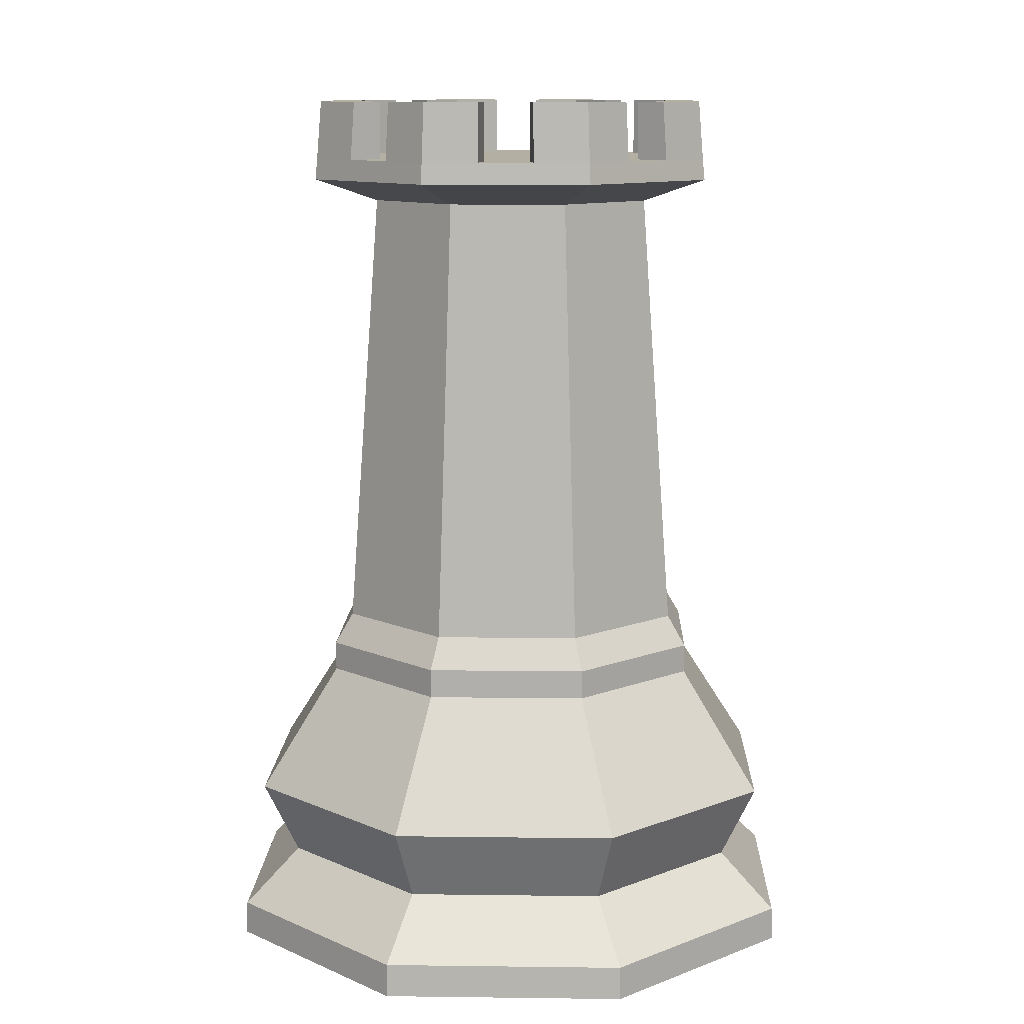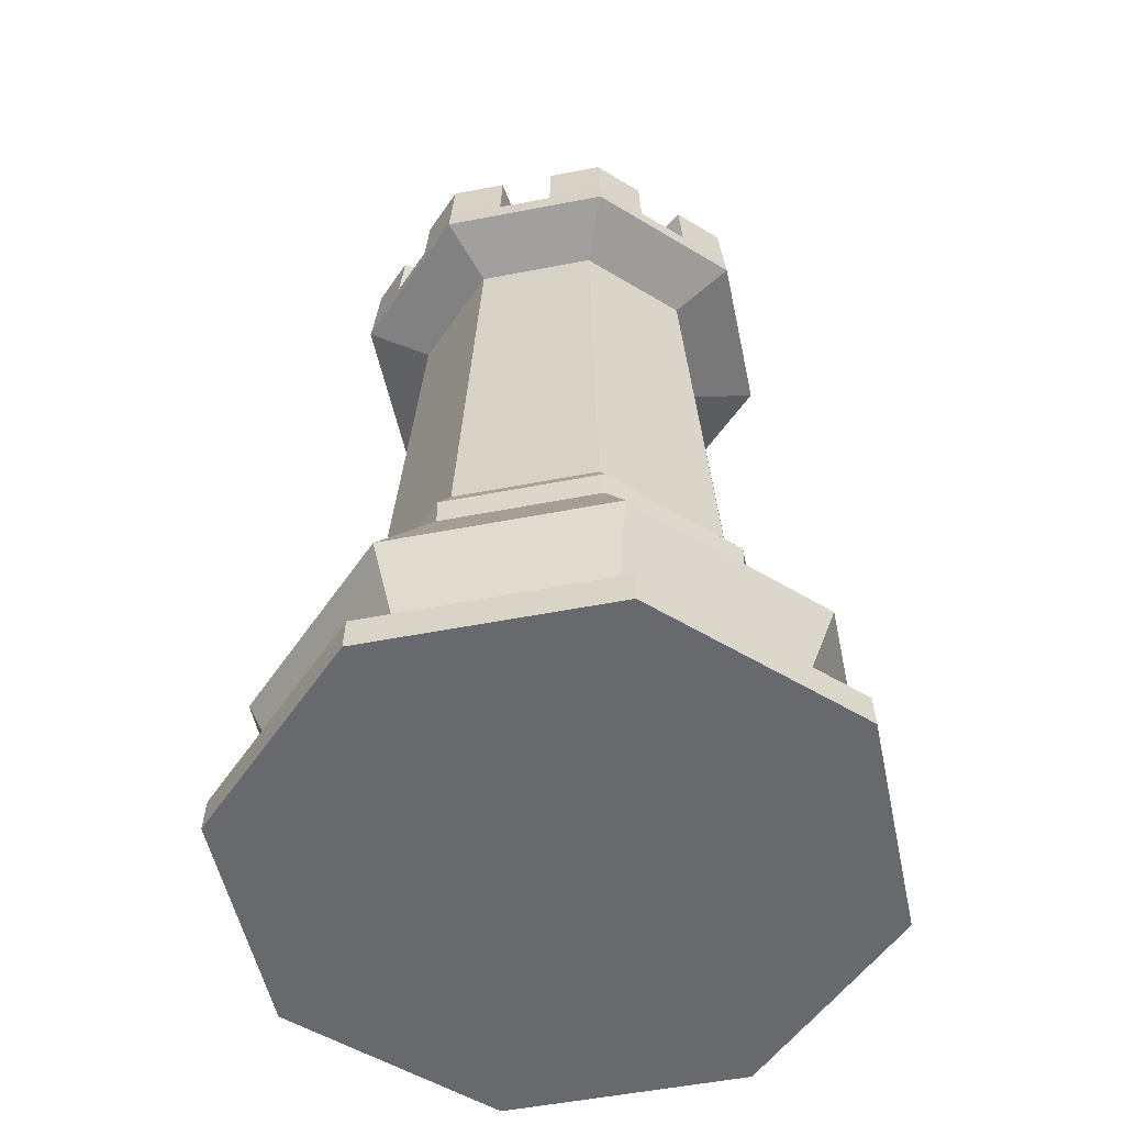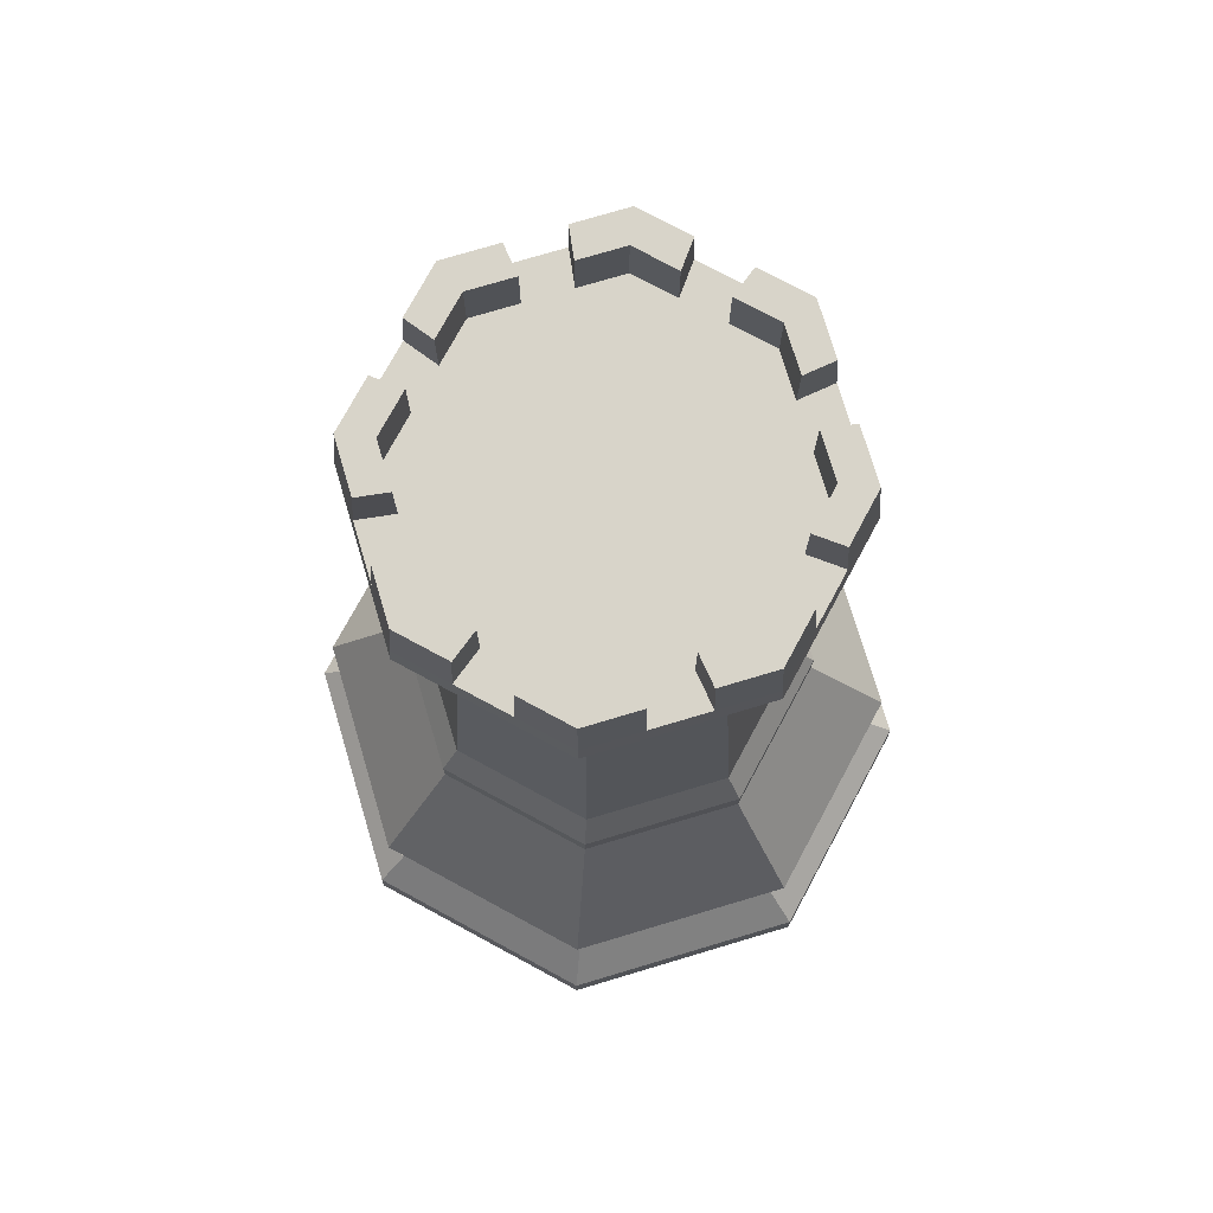
<metadata>
{"format":"obj","ext":"obj","renderer":"f3d","projection":"perspective","resolution":1024,"background":"white","views":[{"elev":11.1,"azim":-110.7,"up":"+Y"},{"elev":-52.7,"azim":79.3,"up":"+Y"},{"elev":75.5,"azim":-84.1,"up":"+Y"}]}
</metadata>
<code>
o Rook
v -0 2 -2
v 0 7.76 -1.146
v 1.414 2 -1.414
v 0.8103 7.76 -0.8103
v 2 2 0
v 1.146 7.76 0
v 1.414 2 1.414
v 0.8103 7.76 0.8103
v -1e-06 2 2
v -0 7.76 1.146
v -1.414 2 1.414
v -0.8103 7.76 0.8103
v -2 2 -1e-06
v -1.146 7.76 -1e-06
v -1.414 2 -1.414
v -0.8103 7.76 -0.8103
v 0 3.855 -1.314
v 0 4.041 -1.316
v 0.9303 4.041 -0.9303
v 0.9294 3.855 -0.9294
v 1.316 4.041 0
v 1.314 3.855 0
v 0.9303 4.041 0.9303
v 0.9294 3.855 0.9294
v -0 4.041 1.316
v -0 3.855 1.314
v -0.9303 4.041 0.9303
v -0.9294 3.855 0.9294
v -1.316 4.041 -1e-06
v -1.314 3.855 -1e-06
v -0.9303 4.041 -0.9303
v -0.9294 3.855 -0.9294
v -0 2.214 -1.993
v 1.409 2.214 -1.409
v 1.993 2.214 0
v 1.409 2.214 1.409
v -1e-06 2.214 1.993
v -1.409 2.214 1.409
v -1.993 2.214 -1e-06
v -1.409 2.214 -1.409
v 0 3.053 -1.849
v 1.307 3.053 -1.307
v 1.849 3.053 0
v 1.307 3.053 1.307
v -1e-06 3.053 1.849
v -1.307 3.053 1.307
v -1.849 3.053 -1e-06
v -1.307 3.053 -1.307
v 0 2.571 -1.615
v 1.142 2.571 -1.142
v 1.615 2.571 0
v 1.142 2.571 1.142
v -0 2.571 1.615
v -1.142 2.571 1.142
v -1.615 2.571 -1e-06
v -1.142 2.571 -1.142
v 0 4.239 -1.192
v 0 7.102 -0.9775
v 0 7.247 -1.407
v 0.9947 7.247 -0.9947
v 0.6912 7.102 -0.6912
v 0.8429 4.239 -0.8429
v 1.407 7.247 0
v 0.9775 7.102 0
v 1.192 4.239 0
v 0.9947 7.247 0.9947
v 0.6912 7.102 0.6912
v 0.8429 4.239 0.8429
v -0 7.247 1.407
v -0 7.102 0.9775
v -0 4.239 1.192
v -0.9947 7.247 0.9947
v -0.6912 7.102 0.6912
v -0.8429 4.239 0.8429
v -1.407 7.247 -1e-06
v -0.9775 7.102 -1e-06
v -1.192 4.239 -1e-06
v -0.9947 7.247 -0.9947
v -0.6912 7.102 -0.6912
v -0.8429 4.239 -0.8429
v -0.9617 7.76 0.9616
v -0 7.76 1.36
v -1.36 7.76 -1e-06
v -0.9616 7.76 -0.9617
v 0 7.76 -1.36
v 0.9616 7.76 -0.9616
v 1.36 7.76 0
v 0.9616 7.76 0.9617
v -0.8103 7.385 0.8103
v -0 7.385 1.146
v -1.146 7.385 -1e-06
v -0.8103 7.385 -0.8103
v 0 7.385 -1.146
v 0.8103 7.385 -0.8103
v 1.146 7.385 0
v 0.8103 7.385 0.8103
v 0 7.385 -1.393
v 0.9847 7.385 -0.9847
v 1.393 7.385 0
v 0.9847 7.385 0.9847
v -0 7.385 1.393
v -0.9847 7.385 0.9847
v -1.393 7.385 -1e-06
v -0.9847 7.385 -0.9847
v -0.9394 2.214 1.604
v -0.4697 2.214 1.798
v -0.4714 2 1.805
v -0.9428 2 1.609
v -0.7611 2.571 1.299
v -0.3806 2.571 1.457
v -0.8714 3.053 1.488
v -0.4357 3.053 1.668
v -0.6411 7.76 1.094
v -0.3206 7.76 1.227
v -0.6202 4.041 1.059
v -0.3101 4.041 1.187
v -0.6196 3.855 1.058
v -0.3098 3.855 1.186
v -0.281 4.239 1.076
v -0.5619 4.239 0.9593
v -0.2304 7.102 0.8821
v -0.4608 7.102 0.7867
v -0.3316 7.247 1.269
v -0.6631 7.247 1.132
v -0.5402 7.76 0.9221
v -0.2701 7.76 1.034
v -0.5402 7.385 0.9221
v -0.2701 7.385 1.034
v -0.3282 7.385 1.257
v -0.6564 7.385 1.121
v -1.798 2.214 0.4697
v -1.604 2.214 0.9394
v -1.609 2 0.9428
v -1.805 2 0.4714
v -1.457 2.571 0.3806
v -1.299 2.571 0.7611
v -1.668 3.053 0.4357
v -1.488 3.053 0.8714
v -1.186 3.855 0.3098
v -1.058 3.855 0.6196
v -1.227 7.76 0.3205
v -1.094 7.76 0.6411
v -1.187 4.041 0.3101
v -1.059 4.041 0.6202
v -0.9593 4.239 0.5619
v -1.076 4.239 0.281
v -0.7867 7.102 0.4608
v -0.8821 7.102 0.2304
v -1.132 7.247 0.6631
v -1.269 7.247 0.3316
v -1.034 7.76 0.2701
v -0.9221 7.76 0.5402
v -1.034 7.385 0.2701
v -0.9221 7.385 0.5402
v -1.121 7.385 0.6564
v -1.257 7.385 0.3282
v 0.4697 2.214 1.798
v 0.9394 2.214 1.604
v 0.9428 2 1.609
v 0.4714 2 1.805
v 0.3806 2.571 1.457
v 0.7611 2.571 1.299
v 0.4357 3.053 1.668
v 0.8714 3.053 1.488
v 0.3098 3.855 1.186
v 0.6196 3.855 1.058
v 0.3206 7.76 1.227
v 0.6411 7.76 1.094
v 0.3101 4.041 1.187
v 0.6202 4.041 1.059
v 0.5619 4.239 0.9593
v 0.281 4.239 1.076
v 0.4608 7.102 0.7867
v 0.2304 7.102 0.8821
v 0.6631 7.247 1.132
v 0.3316 7.247 1.269
v 0.2701 7.76 1.034
v 0.5402 7.76 0.9221
v 0.2701 7.385 1.034
v 0.5402 7.385 0.9221
v 0.6564 7.385 1.121
v 0.3282 7.385 1.257
v 1.604 2.214 0.9394
v 1.798 2.214 0.4697
v 1.805 2 0.4714
v 1.609 2 0.9428
v 1.299 2.571 0.7611
v 1.457 2.571 0.3806
v 1.488 3.053 0.8714
v 1.668 3.053 0.4357
v 1.094 7.76 0.6411
v 1.227 7.76 0.3206
v 1.059 4.041 0.6202
v 1.187 4.041 0.3101
v 1.058 3.855 0.6196
v 1.186 3.855 0.3098
v 1.076 4.239 0.281
v 0.9593 4.239 0.5619
v 0.8821 7.102 0.2304
v 0.7867 7.102 0.4608
v 1.269 7.247 0.3316
v 1.132 7.247 0.6631
v 0.9221 7.76 0.5402
v 1.034 7.76 0.2701
v 0.9221 7.385 0.5402
v 1.034 7.385 0.2701
v 1.257 7.385 0.3282
v 1.121 7.385 0.6564
v 1.609 2 -0.9428
v 1.805 2 -0.4714
v 1.798 2.214 -0.4697
v 1.604 2.214 -0.9394
v 1.457 2.571 -0.3806
v 1.299 2.571 -0.7611
v 1.227 7.76 -0.3205
v 1.094 7.76 -0.6411
v 1.187 4.041 -0.3101
v 1.059 4.041 -0.6202
v 1.668 3.053 -0.4357
v 1.488 3.053 -0.8714
v 1.186 3.855 -0.3098
v 1.058 3.855 -0.6196
v 0.9593 4.239 -0.5619
v 1.076 4.239 -0.281
v 0.7867 7.102 -0.4608
v 0.8821 7.102 -0.2304
v 1.132 7.247 -0.6631
v 1.269 7.247 -0.3316
v 1.034 7.76 -0.2701
v 0.9221 7.76 -0.5402
v 1.034 7.385 -0.2701
v 0.9221 7.385 -0.5402
v 1.121 7.385 -0.6564
v 1.257 7.385 -0.3282
v 0.4714 2 -1.805
v 0.9428 2 -1.609
v 0.9394 2.214 -1.604
v 0.4697 2.214 -1.798
v 0.7611 2.571 -1.299
v 0.3806 2.571 -1.457
v 0.8714 3.053 -1.488
v 0.4357 3.053 -1.668
v 0.6411 7.76 -1.094
v 0.3206 7.76 -1.227
v 0.6202 4.041 -1.059
v 0.3101 4.041 -1.187
v 0.6196 3.855 -1.058
v 0.3098 3.855 -1.186
v 0.281 4.239 -1.076
v 0.5619 4.239 -0.9593
v 0.2304 7.102 -0.8821
v 0.4608 7.102 -0.7867
v 0.3316 7.247 -1.269
v 0.6631 7.247 -1.132
v 0.5402 7.76 -0.9221
v 0.2701 7.76 -1.034
v 0.5402 7.385 -0.9221
v 0.2701 7.385 -1.034
v 0.3282 7.385 -1.257
v 0.6564 7.385 -1.121
v -0.9428 2 -1.609
v -0.4714 2 -1.805
v -0.4697 2.214 -1.798
v -0.9394 2.214 -1.604
v -0.3806 2.571 -1.457
v -0.7611 2.571 -1.299
v -0.4357 3.053 -1.668
v -0.8714 3.053 -1.488
v -0.3101 4.041 -1.187
v -0.6202 4.041 -1.059
v -0.3098 3.855 -1.186
v -0.6196 3.855 -1.058
v -0.3205 7.76 -1.227
v -0.6411 7.76 -1.094
v -0.5619 4.239 -0.9593
v -0.281 4.239 -1.076
v -0.4608 7.102 -0.7867
v -0.2304 7.102 -0.8821
v -0.6631 7.247 -1.132
v -0.3316 7.247 -1.269
v -0.2701 7.76 -1.034
v -0.5402 7.76 -0.9221
v -0.2701 7.385 -1.034
v -0.5402 7.385 -0.9221
v -0.6564 7.385 -1.121
v -0.3282 7.385 -1.257
v -1.604 2.214 -0.9394
v -1.798 2.214 -0.4697
v -1.805 2 -0.4714
v -1.609 2 -0.9428
v -1.299 2.571 -0.7611
v -1.457 2.571 -0.3806
v -1.488 3.053 -0.8714
v -1.668 3.053 -0.4357
v -1.059 4.041 -0.6202
v -1.187 4.041 -0.3101
v -1.058 3.855 -0.6196
v -1.186 3.855 -0.3098
v -1.094 7.76 -0.6411
v -1.227 7.76 -0.3206
v -1.076 4.239 -0.281
v -0.9593 4.239 -0.5619
v -0.8821 7.102 -0.2304
v -0.7867 7.102 -0.4608
v -1.269 7.247 -0.3316
v -1.132 7.247 -0.6631
v -0.9221 7.76 -0.5402
v -1.034 7.76 -0.2701
v -0.9221 7.385 -0.5402
v -1.034 7.385 -0.2701
v -1.257 7.385 -0.3282
v -1.121 7.385 -0.6564
f 111 54 109
f 217 22 221
f 267 49 265
f 112 26 118
f 132 54 136
f 260 86 98
f 245 20 247
f 220 20 222
f 164 24 166
f 238 49 240
f 234 87 99
f 219 51 213
f 189 52 187
f 163 53 161
f 184 51 188
f 208 88 100
f 193 24 195
f 241 50 239
f 293 56 291
f 169 26 165
f 182 82 101
f 236 209 185
f 8 180 178
f 137 55 135
f 294 30 298
f 115 28 117
f 160 37 9
f 130 81 102
f 108 38 11
f 210 35 5
f 186 36 7
f 242 17 248
f 143 30 139
f 156 83 103
f 262 33 1
f 134 39 13
f 236 34 3
f 290 40 15
f 190 22 196
f 295 32 297
f 312 84 104
f 264 56 266
f 212 50 214
f 268 32 272
f 269 17 271
f 106 53 110
f 286 85 97
f 288 55 292
f 138 28 140
f 158 52 162
f 269 57 18
f 276 58 57
f 280 58 278
f 295 80 31
f 302 79 80
f 306 79 304
f 143 77 29
f 146 76 77
f 150 76 148
f 115 74 27
f 120 73 74
f 124 73 122
f 169 71 25
f 172 70 71
f 176 70 174
f 193 68 23
f 198 67 68
f 202 67 200
f 217 65 21
f 224 64 65
f 228 64 226
f 245 62 19
f 250 61 62
f 254 61 252
f 12 113 125
f 14 141 151
f 16 299 307
f 2 273 281
f 4 243 255
f 6 215 229
f 8 191 203
f 10 167 177
f 179 232 283
f 4 232 230
f 16 284 282
f 12 154 152
f 6 206 204
f 2 258 256
f 14 310 308
f 10 128 126
f 280 97 59
f 306 104 78
f 150 103 75
f 124 102 72
f 176 101 69
f 202 100 66
f 228 99 63
f 254 98 60
f 101 123 69
f 129 124 123
f 125 89 12
f 114 128 129
f 10 114 82
f 127 113 130
f 70 123 121
f 123 122 121
f 70 119 71
f 121 120 119
f 71 116 25
f 116 120 115
f 54 105 109
f 109 106 110
f 37 107 9
f 106 108 107
f 82 129 101
f 130 128 127
f 26 116 118
f 116 117 118
f 28 111 117
f 117 112 118
f 53 112 110
f 110 111 109
f 102 149 72
f 155 150 149
f 151 91 14
f 12 142 81
f 73 149 147
f 149 148 147
f 73 145 74
f 147 146 145
f 74 144 27
f 145 143 144
f 30 137 139
f 137 140 139
f 38 133 11
f 132 134 133
f 81 155 102
f 28 144 140
f 144 139 140
f 54 138 136
f 136 137 135
f 55 131 135
f 131 136 135
f 100 175 66
f 181 176 175
f 8 168 88
f 67 175 173
f 173 176 174
f 67 171 68
f 173 172 171
f 68 170 23
f 171 169 170
f 53 157 161
f 157 162 161
f 36 159 7
f 158 160 159
f 10 179 90
f 88 181 100
f 24 170 166
f 166 169 165
f 52 164 162
f 164 161 162
f 26 163 165
f 163 166 165
f 99 201 63
f 207 202 201
f 203 96 8
f 6 192 87
f 64 201 199
f 201 200 199
f 64 197 65
f 199 198 197
f 65 194 21
f 197 193 194
f 24 189 195
f 195 190 196
f 35 185 5
f 184 186 185
f 22 194 196
f 194 195 196
f 87 207 99
f 52 183 187
f 187 184 188
f 51 190 188
f 190 187 188
f 98 227 60
f 233 228 227
f 229 95 6
f 4 216 86
f 61 227 225
f 227 226 225
f 61 223 62
f 225 224 223
f 62 218 19
f 218 224 217
f 51 211 213
f 213 212 214
f 34 209 3
f 212 210 209
f 50 220 214
f 220 213 214
f 86 233 98
f 22 219 221
f 221 220 222
f 20 218 222
f 218 221 222
f 97 253 59
f 259 254 253
f 255 94 4
f 2 244 85
f 58 253 251
f 253 252 251
f 58 249 57
f 251 250 249
f 57 246 18
f 246 250 245
f 33 235 1
f 238 236 235
f 20 241 247
f 241 248 247
f 49 242 240
f 242 239 240
f 50 237 239
f 237 240 239
f 17 246 248
f 246 247 248
f 85 259 97
f 104 279 78
f 279 286 280
f 281 93 2
f 16 274 84
f 79 279 277
f 279 278 277
f 79 275 80
f 277 276 275
f 80 270 31
f 275 269 270
f 84 285 104
f 32 270 272
f 270 271 272
f 17 267 271
f 267 272 271
f 49 263 265
f 263 266 265
f 40 261 15
f 264 262 261
f 56 268 266
f 268 265 266
f 103 305 75
f 311 306 305
f 307 92 16
f 231 215 234
f 14 300 83
f 257 243 260
f 76 305 303
f 303 306 304
f 76 301 77
f 303 302 301
f 77 296 29
f 301 295 296
f 56 287 291
f 287 292 291
f 83 311 103
f 283 273 286
f 30 296 298
f 298 295 297
f 39 289 13
f 289 287 290
f 32 293 297
f 293 298 297
f 55 294 292
f 292 293 291
f 205 191 208
f 312 310 309
f 153 141 156
f 309 299 312
f 167 179 177
f 179 181 180
f 168 180 181
f 310 300 308
f 286 284 283
f 257 259 258
f 205 207 206
f 284 274 282
f 154 142 152
f 156 154 153
f 258 244 256
f 234 232 231
f 232 216 230
f 206 192 204
f 111 46 54
f 217 21 22
f 267 41 49
f 112 45 26
f 132 38 54
f 260 243 86
f 245 19 20
f 220 42 20
f 164 44 24
f 238 33 49
f 234 215 87
f 219 43 51
f 189 44 52
f 163 45 53
f 184 35 51
f 208 191 88
f 193 23 24
f 241 42 50
f 293 48 56
f 169 25 26
f 182 167 82
f 160 9 107
f 107 108 134
f 108 11 133
f 134 108 133
f 134 13 289
f 290 15 261
f 134 289 290
f 159 160 107
f 186 7 159
f 210 5 185
f 185 186 159
f 159 107 134
f 134 290 262
f 290 261 262
f 262 1 235
f 185 159 134
f 209 210 185
f 236 3 209
f 262 235 236
f 185 134 236
f 134 262 236
f 8 96 180
f 137 47 55
f 294 47 30
f 115 27 28
f 160 157 37
f 130 113 81
f 108 105 38
f 210 211 35
f 186 183 36
f 242 41 17
f 143 29 30
f 156 141 83
f 262 263 33
f 134 131 39
f 236 237 34
f 290 287 40
f 190 43 22
f 295 31 32
f 312 299 84
f 264 40 56
f 212 34 50
f 268 48 32
f 269 18 17
f 106 37 53
f 286 273 85
f 288 39 55
f 138 46 28
f 158 36 52
f 269 276 57
f 276 278 58
f 280 59 58
f 295 302 80
f 302 304 79
f 306 78 79
f 143 146 77
f 146 148 76
f 150 75 76
f 115 120 74
f 120 122 73
f 124 72 73
f 169 172 71
f 172 174 70
f 176 69 70
f 193 198 68
f 198 200 67
f 202 66 67
f 217 224 65
f 224 226 64
f 228 63 64
f 245 250 62
f 250 252 61
f 254 60 61
f 12 81 113
f 14 83 141
f 16 84 299
f 2 85 273
f 4 86 243
f 6 87 215
f 8 88 191
f 10 82 167
f 154 89 127
f 127 128 179
f 128 90 179
f 179 180 205
f 180 96 205
f 153 154 127
f 310 91 153
f 284 92 309
f 309 310 179
f 310 153 179
f 153 127 179
f 205 206 231
f 206 95 231
f 231 232 179
f 179 205 231
f 283 284 309
f 258 93 283
f 232 94 257
f 257 258 232
f 258 283 232
f 283 309 179
f 4 94 232
f 16 92 284
f 12 89 154
f 6 95 206
f 2 93 258
f 14 91 310
f 10 90 128
f 280 286 97
f 306 312 104
f 150 156 103
f 124 130 102
f 176 182 101
f 202 208 100
f 228 234 99
f 254 260 98
f 101 129 123
f 129 130 124
f 125 127 89
f 114 126 128
f 10 126 114
f 127 125 113
f 70 69 123
f 123 124 122
f 70 121 119
f 121 122 120
f 71 119 116
f 116 119 120
f 54 38 105
f 109 105 106
f 37 106 107
f 106 105 108
f 82 114 129
f 130 129 128
f 26 25 116
f 116 115 117
f 28 46 111
f 117 111 112
f 53 45 112
f 110 112 111
f 102 155 149
f 155 156 150
f 151 153 91
f 12 152 142
f 73 72 149
f 149 150 148
f 73 147 145
f 147 148 146
f 74 145 144
f 145 146 143
f 30 47 137
f 137 138 140
f 38 132 133
f 132 131 134
f 81 142 155
f 28 27 144
f 144 143 139
f 54 46 138
f 136 138 137
f 55 39 131
f 131 132 136
f 100 181 175
f 181 182 176
f 8 178 168
f 67 66 175
f 173 175 176
f 67 173 171
f 173 174 172
f 68 171 170
f 171 172 169
f 53 37 157
f 157 158 162
f 36 158 159
f 158 157 160
f 10 177 179
f 88 168 181
f 24 23 170
f 166 170 169
f 52 44 164
f 164 163 161
f 26 45 163
f 163 164 166
f 99 207 201
f 207 208 202
f 203 205 96
f 6 204 192
f 64 63 201
f 201 202 200
f 64 199 197
f 199 200 198
f 65 197 194
f 197 198 193
f 24 44 189
f 195 189 190
f 35 184 185
f 184 183 186
f 22 21 194
f 194 193 195
f 87 192 207
f 52 36 183
f 187 183 184
f 51 43 190
f 190 189 187
f 98 233 227
f 233 234 228
f 229 231 95
f 4 230 216
f 61 60 227
f 227 228 226
f 61 225 223
f 225 226 224
f 62 223 218
f 218 223 224
f 51 35 211
f 213 211 212
f 34 212 209
f 212 211 210
f 50 42 220
f 220 219 213
f 86 216 233
f 22 43 219
f 221 219 220
f 20 19 218
f 218 217 221
f 97 259 253
f 259 260 254
f 255 257 94
f 2 256 244
f 58 59 253
f 253 254 252
f 58 251 249
f 251 252 250
f 57 249 246
f 246 249 250
f 33 238 235
f 238 237 236
f 20 42 241
f 241 242 248
f 49 41 242
f 242 241 239
f 50 34 237
f 237 238 240
f 17 18 246
f 246 245 247
f 85 244 259
f 104 285 279
f 279 285 286
f 281 283 93
f 16 282 274
f 79 78 279
f 279 280 278
f 79 277 275
f 277 278 276
f 80 275 270
f 275 276 269
f 84 274 285
f 32 31 270
f 270 269 271
f 17 41 267
f 267 268 272
f 49 33 263
f 263 264 266
f 40 264 261
f 264 263 262
f 56 48 268
f 268 267 265
f 103 311 305
f 311 312 306
f 307 309 92
f 231 229 215
f 14 308 300
f 257 255 243
f 76 75 305
f 303 305 306
f 76 303 301
f 303 304 302
f 77 301 296
f 301 302 295
f 56 40 287
f 287 288 292
f 83 300 311
f 283 281 273
f 30 29 296
f 298 296 295
f 39 288 289
f 289 288 287
f 32 48 293
f 293 294 298
f 55 47 294
f 292 294 293
f 205 203 191
f 312 311 310
f 153 151 141
f 309 307 299
f 167 182 179
f 179 182 181
f 168 178 180
f 310 311 300
f 286 285 284
f 257 260 259
f 205 208 207
f 284 285 274
f 154 155 142
f 156 155 154
f 258 259 244
f 234 233 232
f 232 233 216
f 206 207 192

</code>
